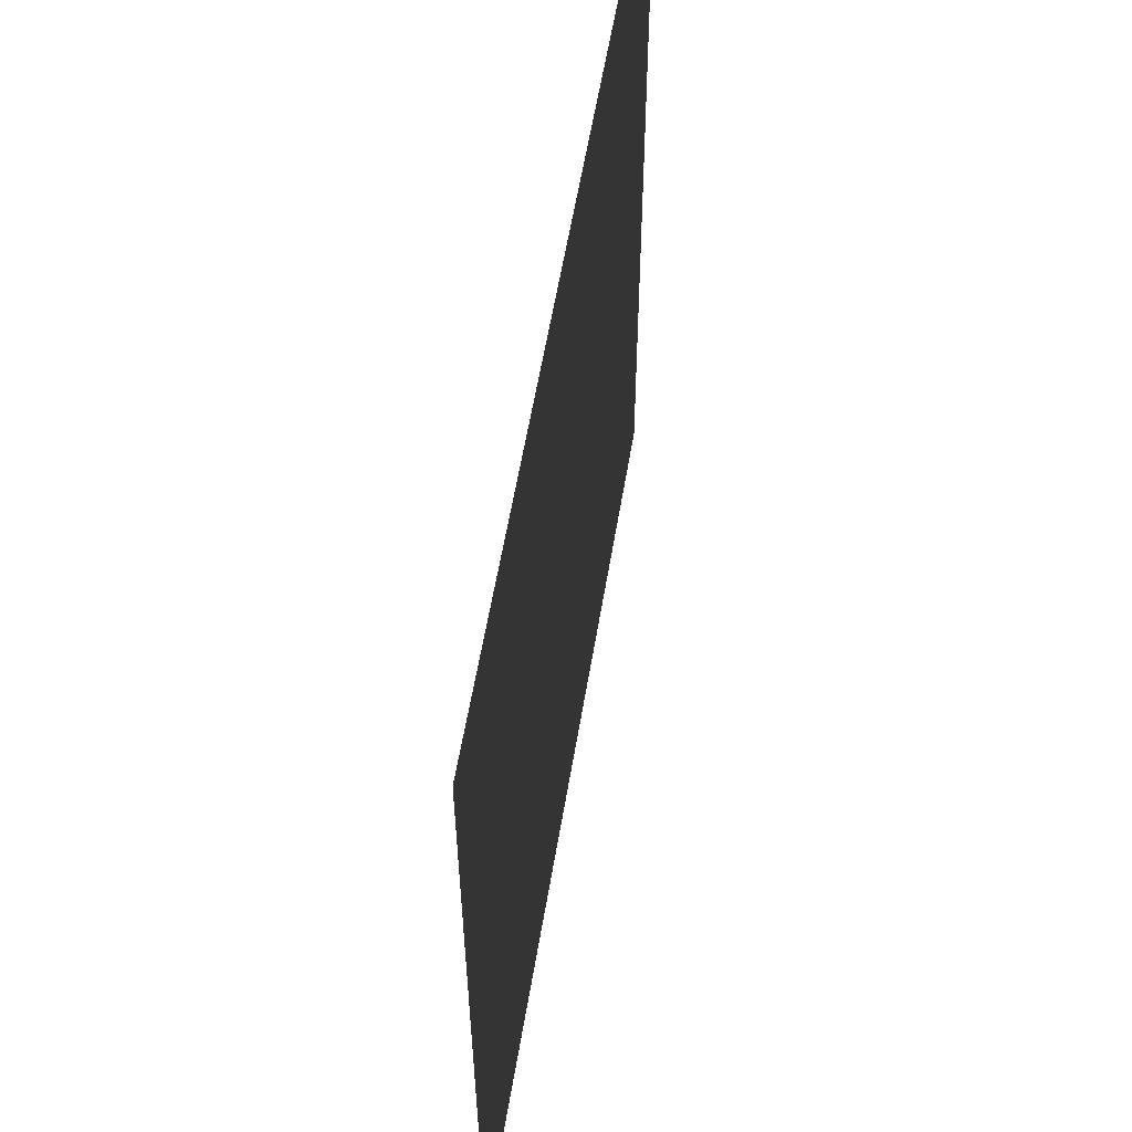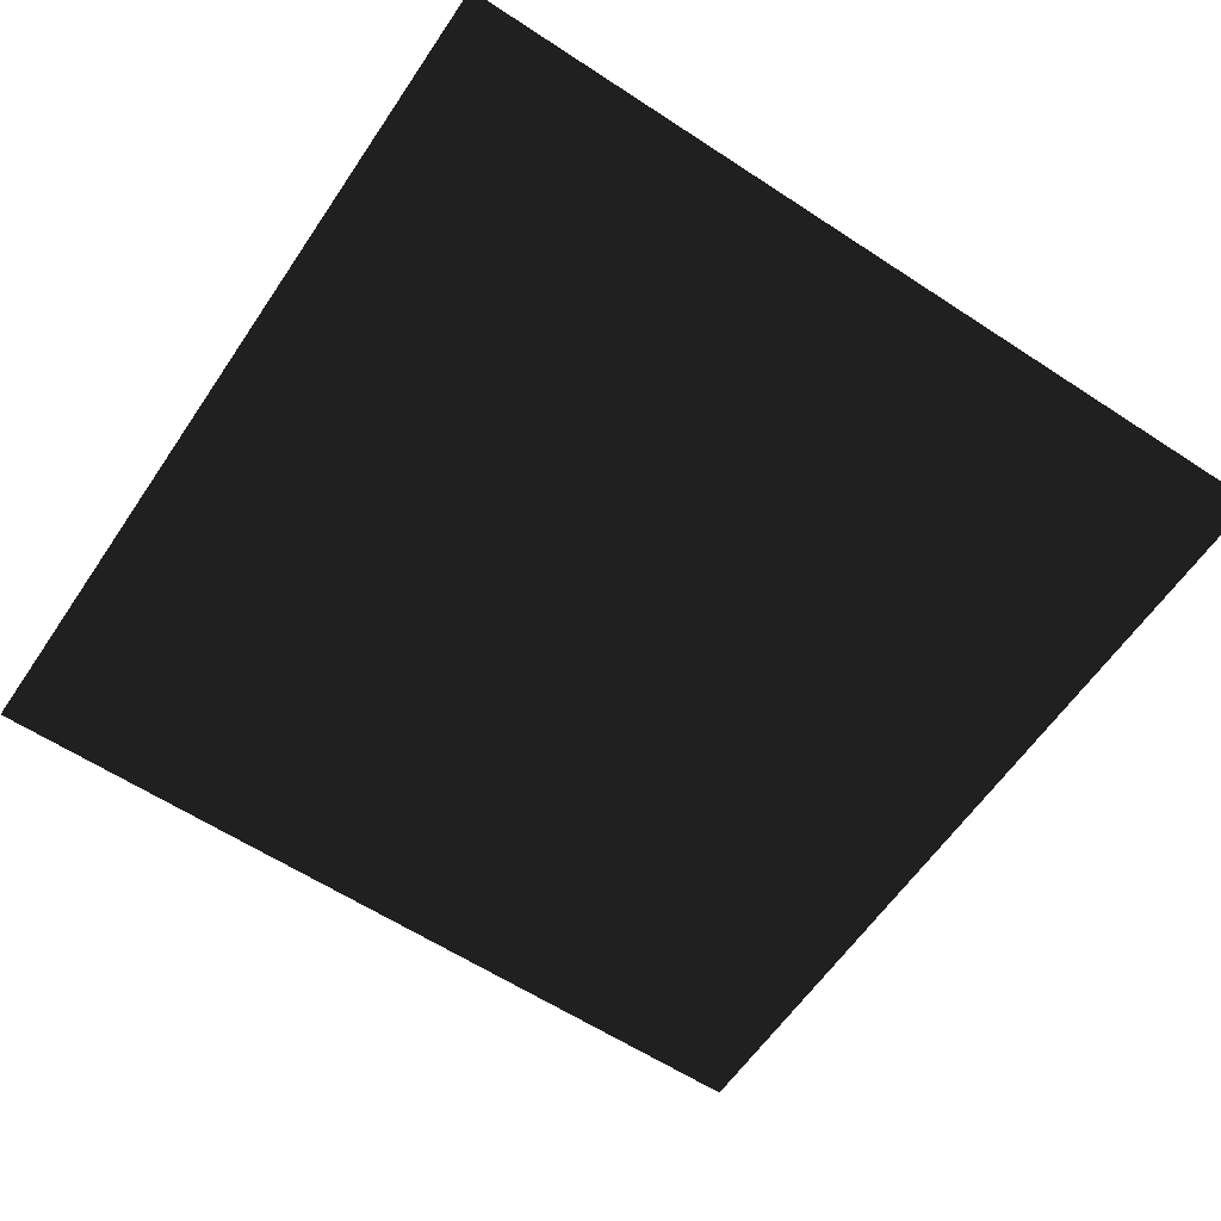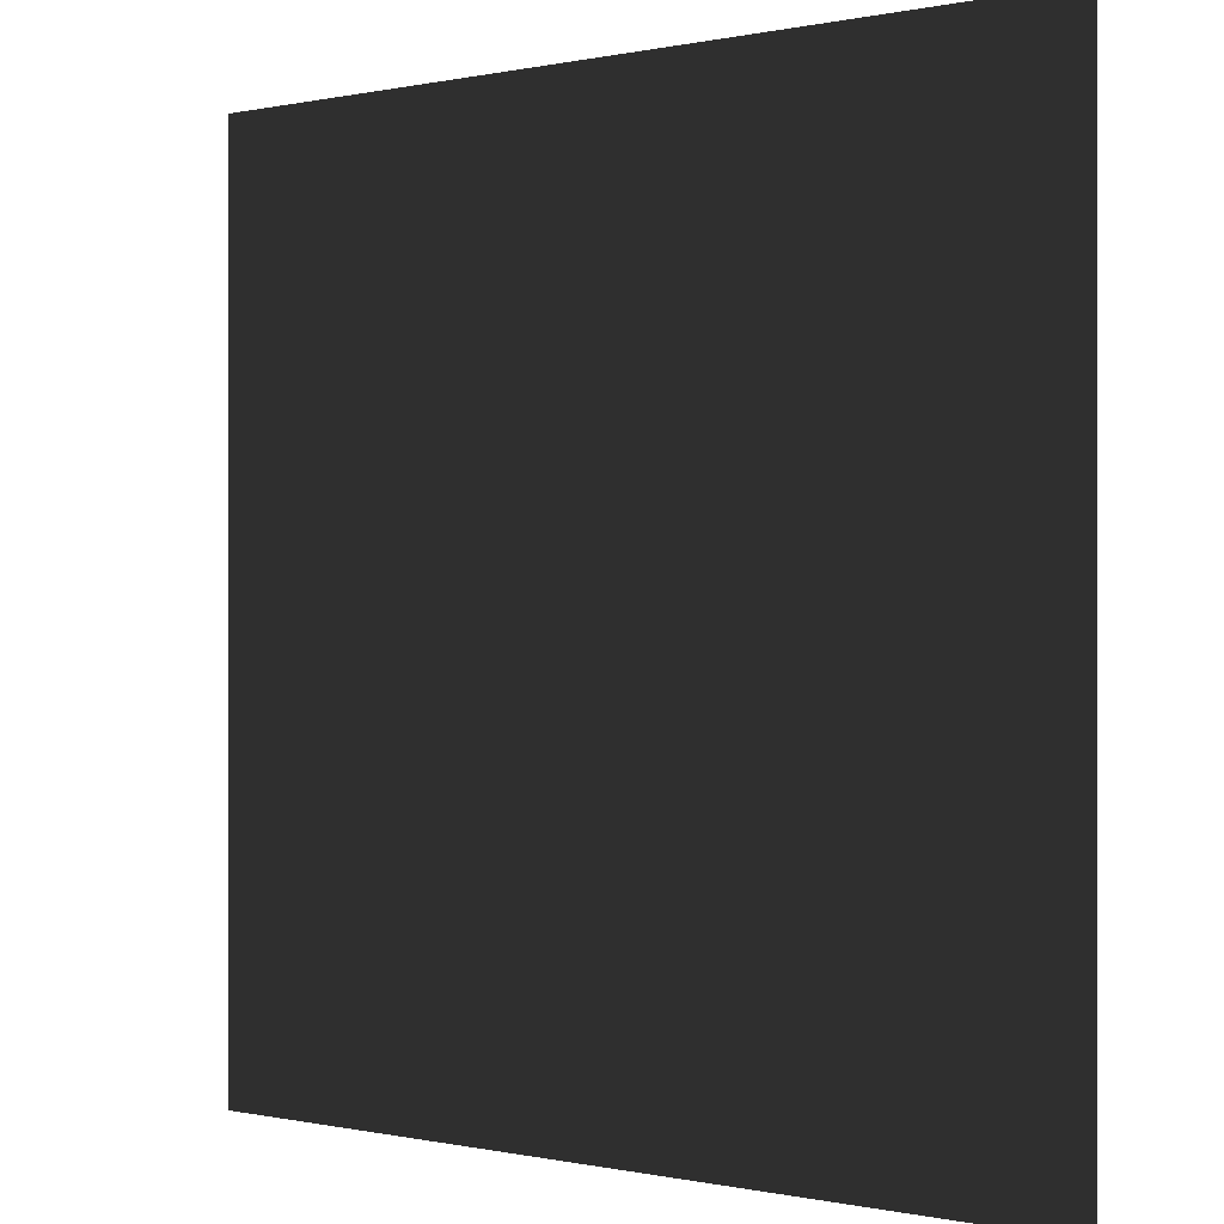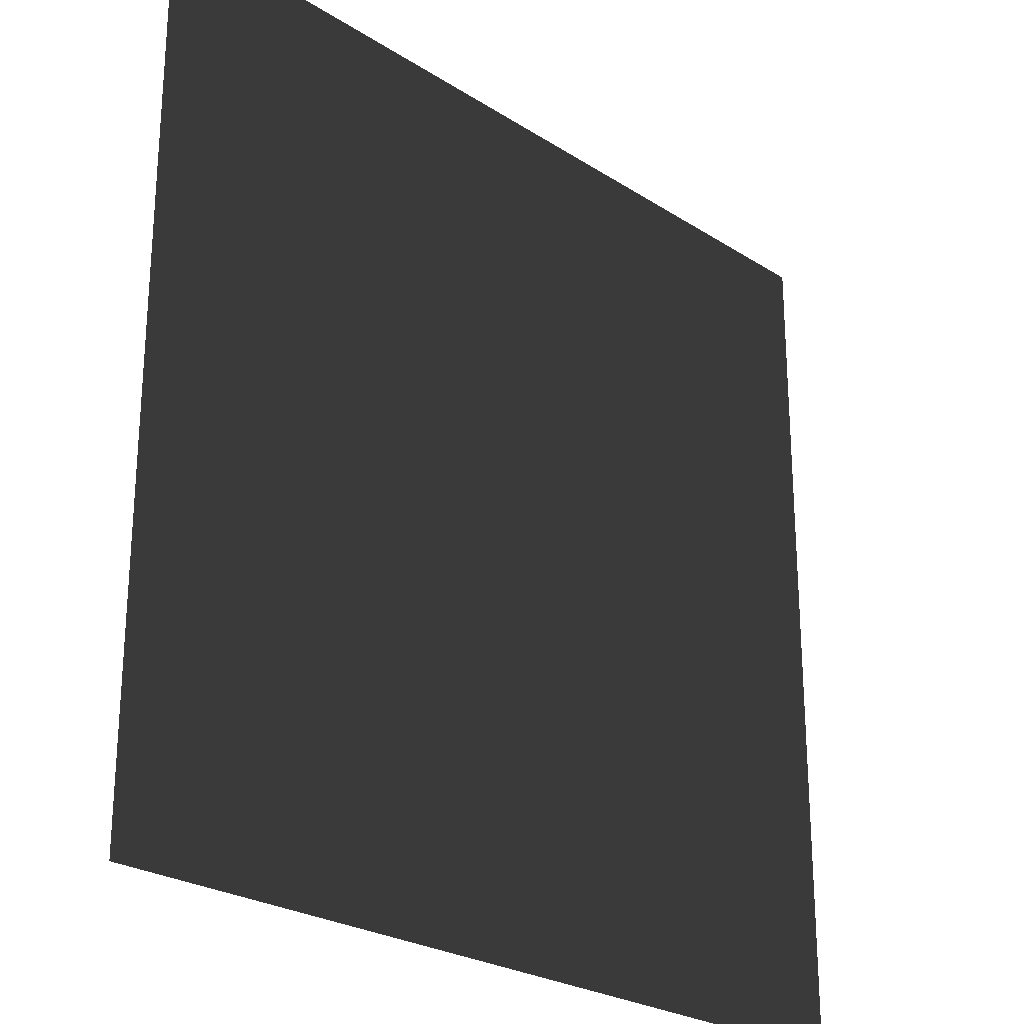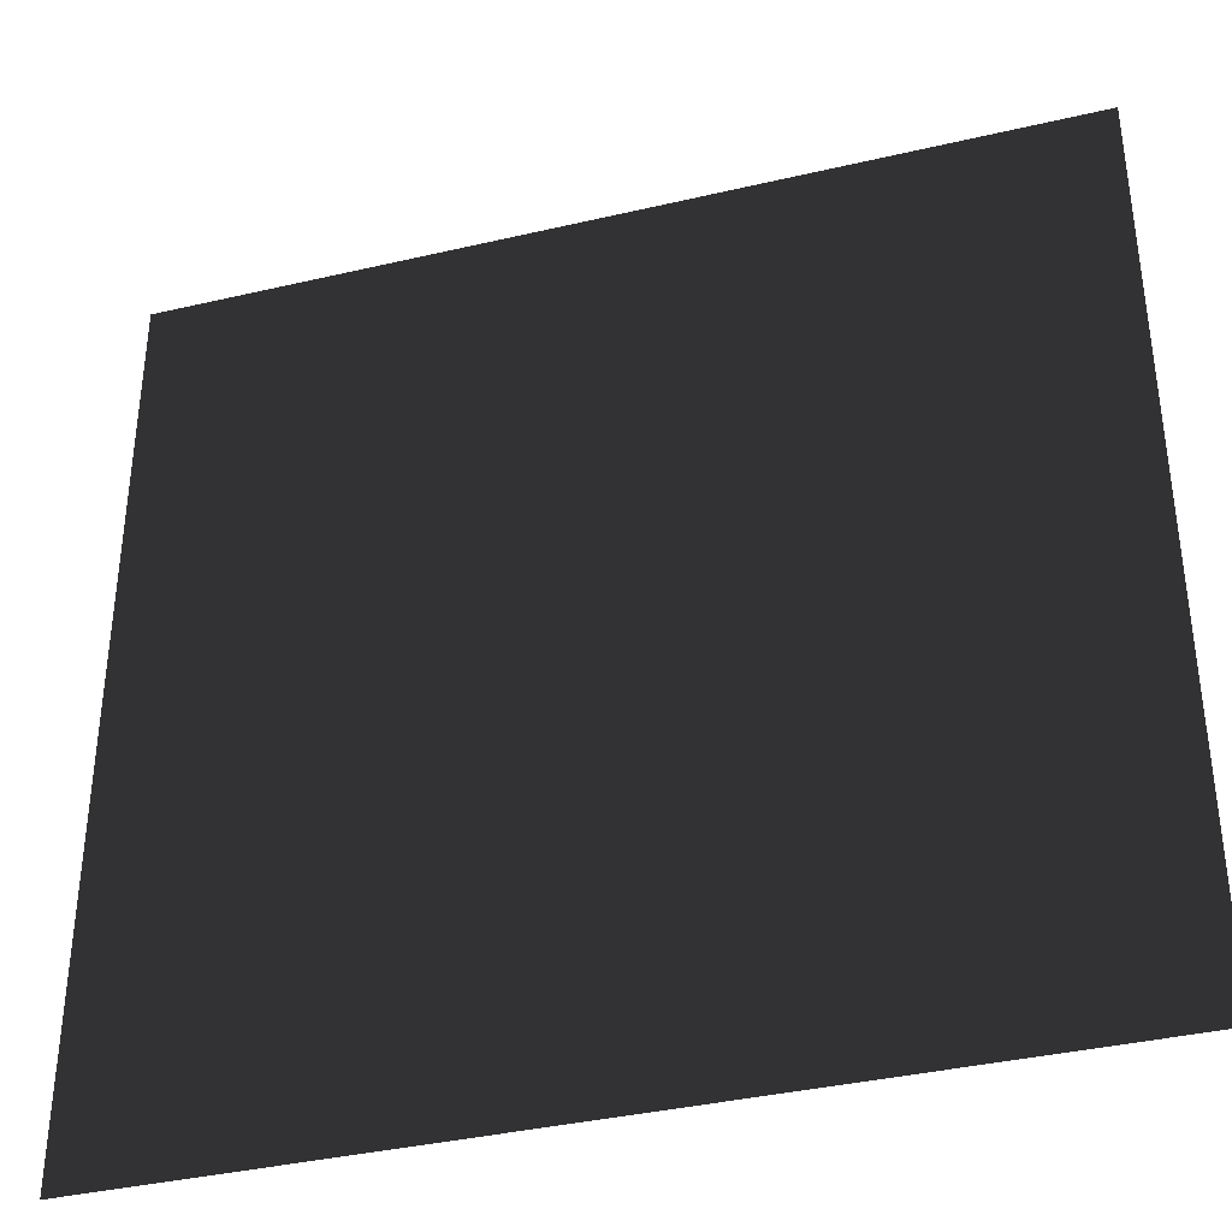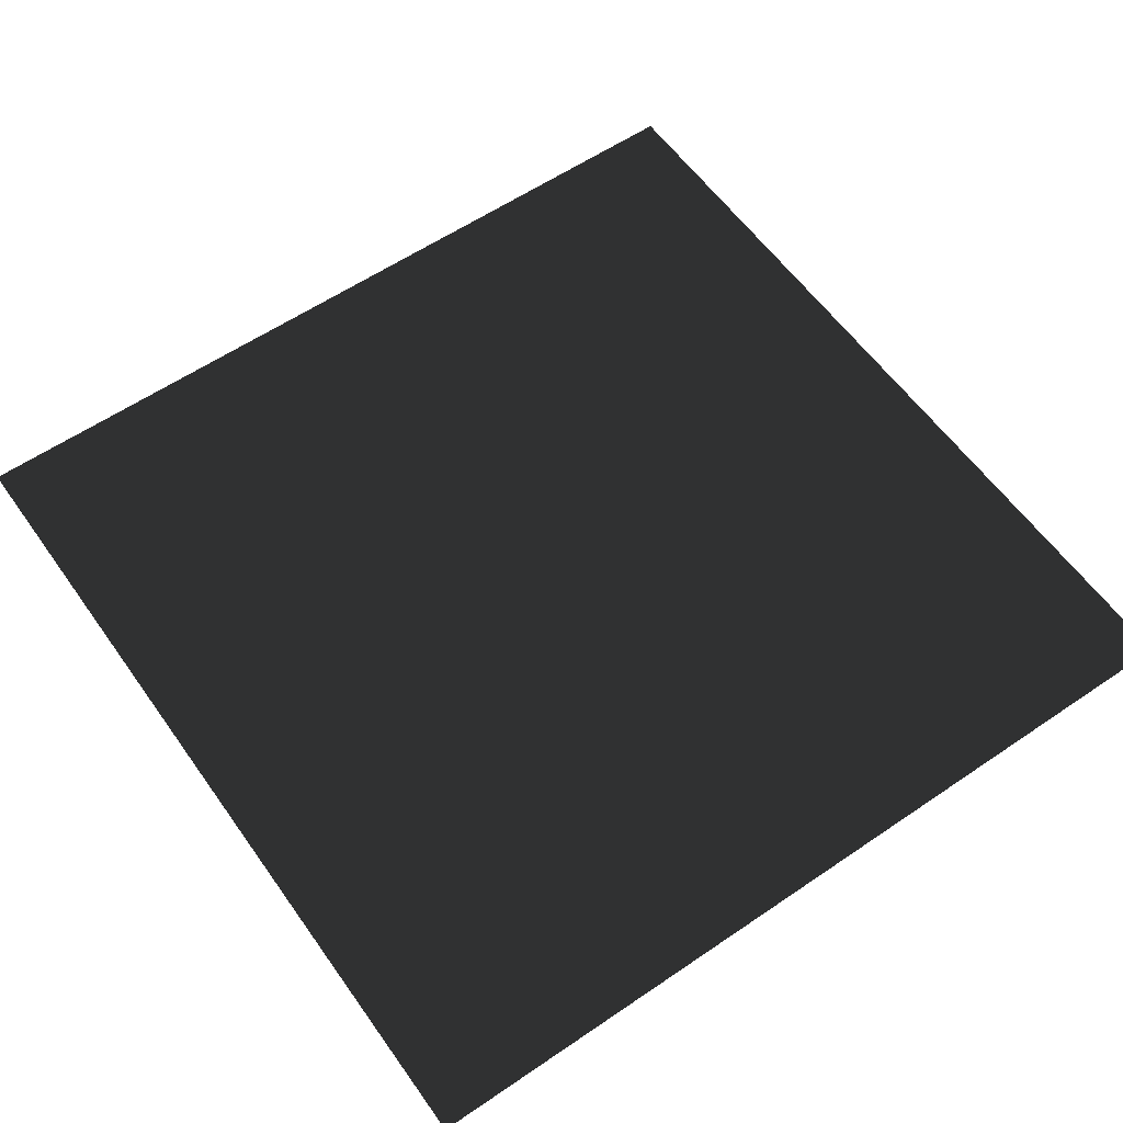
<metadata>
{"format":"obj","ext":"obj","renderer":"f3d","projection":"perspective","resolution":1024,"background":"white","views":[{"elev":58.6,"azim":99.5,"up":"+Z"},{"elev":-60.3,"azim":-123.9,"up":"+Y"},{"elev":0.0,"azim":-140.3,"up":"+Z"},{"elev":-25.0,"azim":-46.0,"up":"+Z"},{"elev":-37.3,"azim":16.8,"up":"+Z"},{"elev":58.7,"azim":-125.1,"up":"+Y"}]}
</metadata>
<code>
o Plane
v -1 0 -1
v  1 0 -1
v  1 0  1
v -1 0  1
f 1 2 3
f 1 3 4
f 3 2 1
f 4 3 1

</code>
